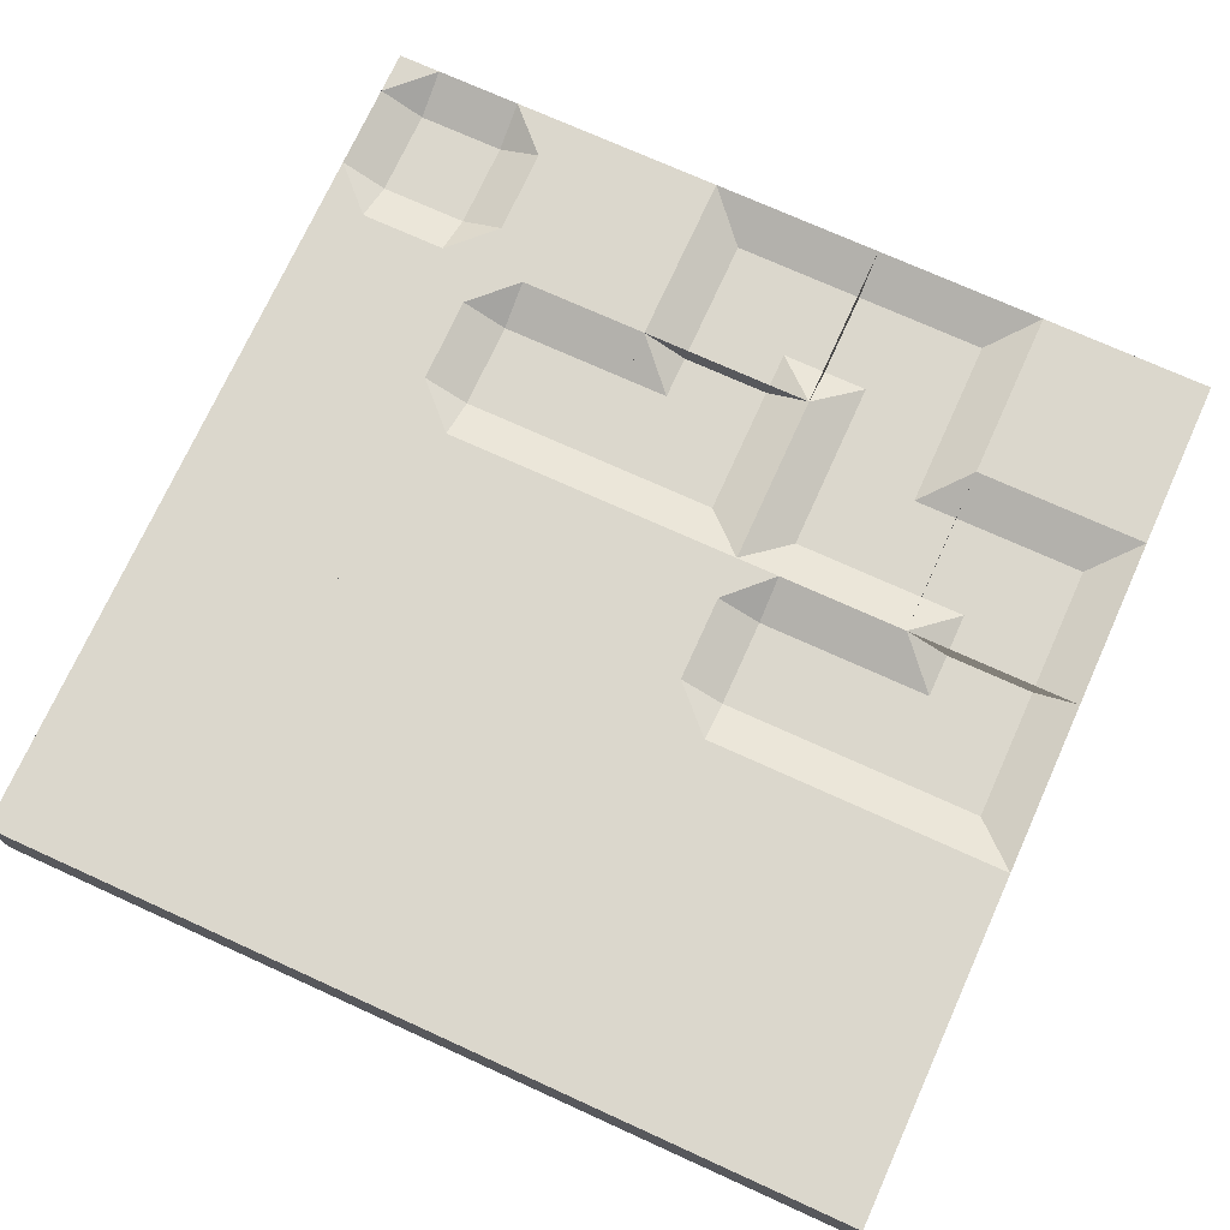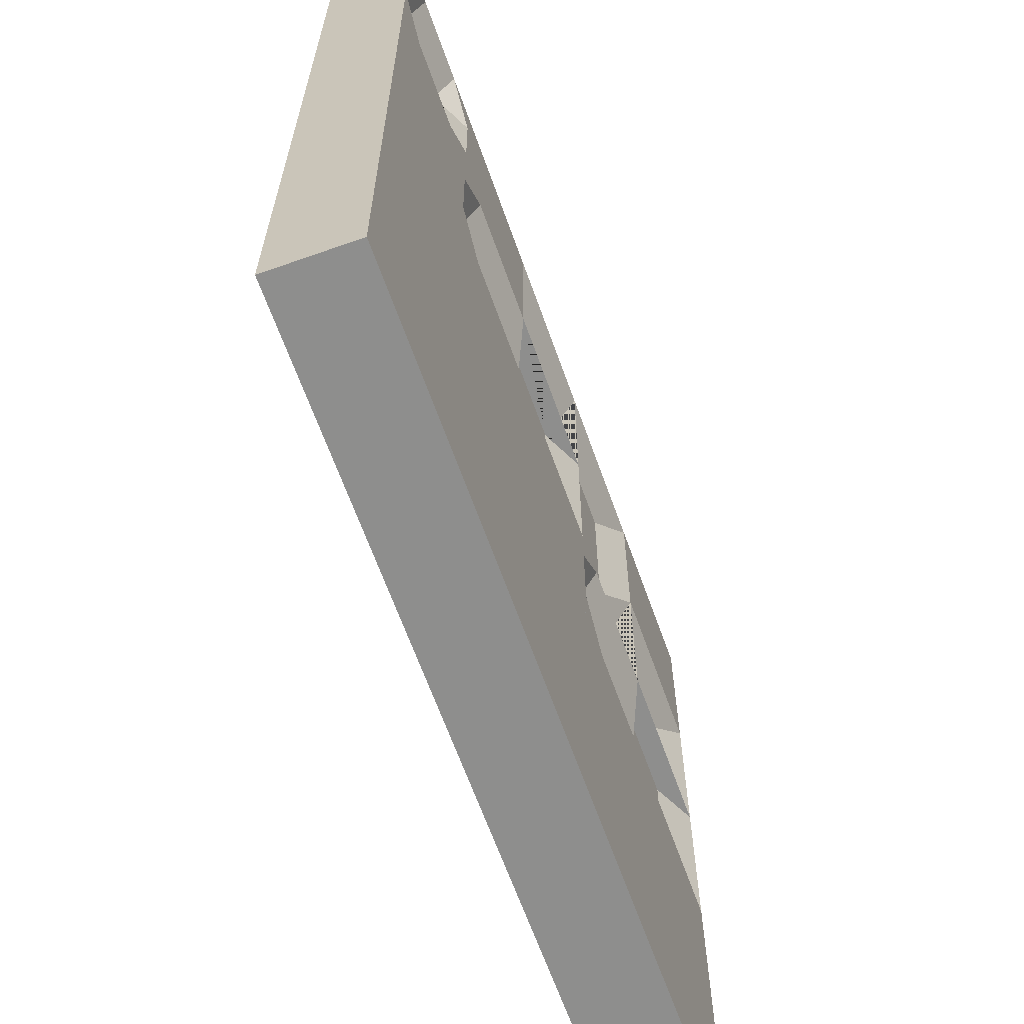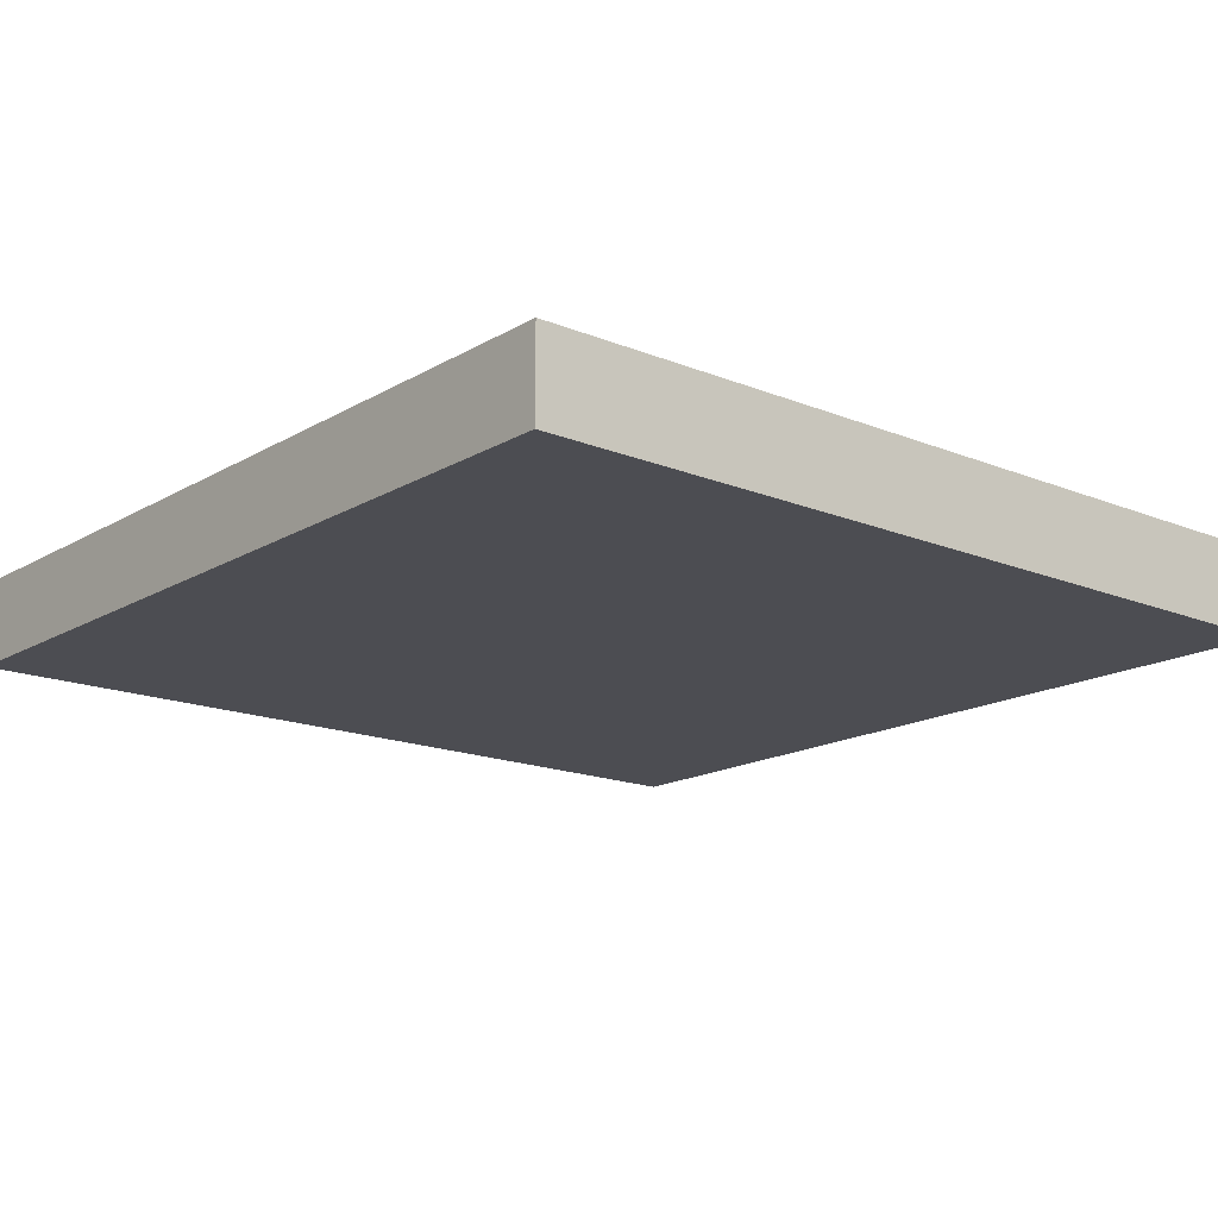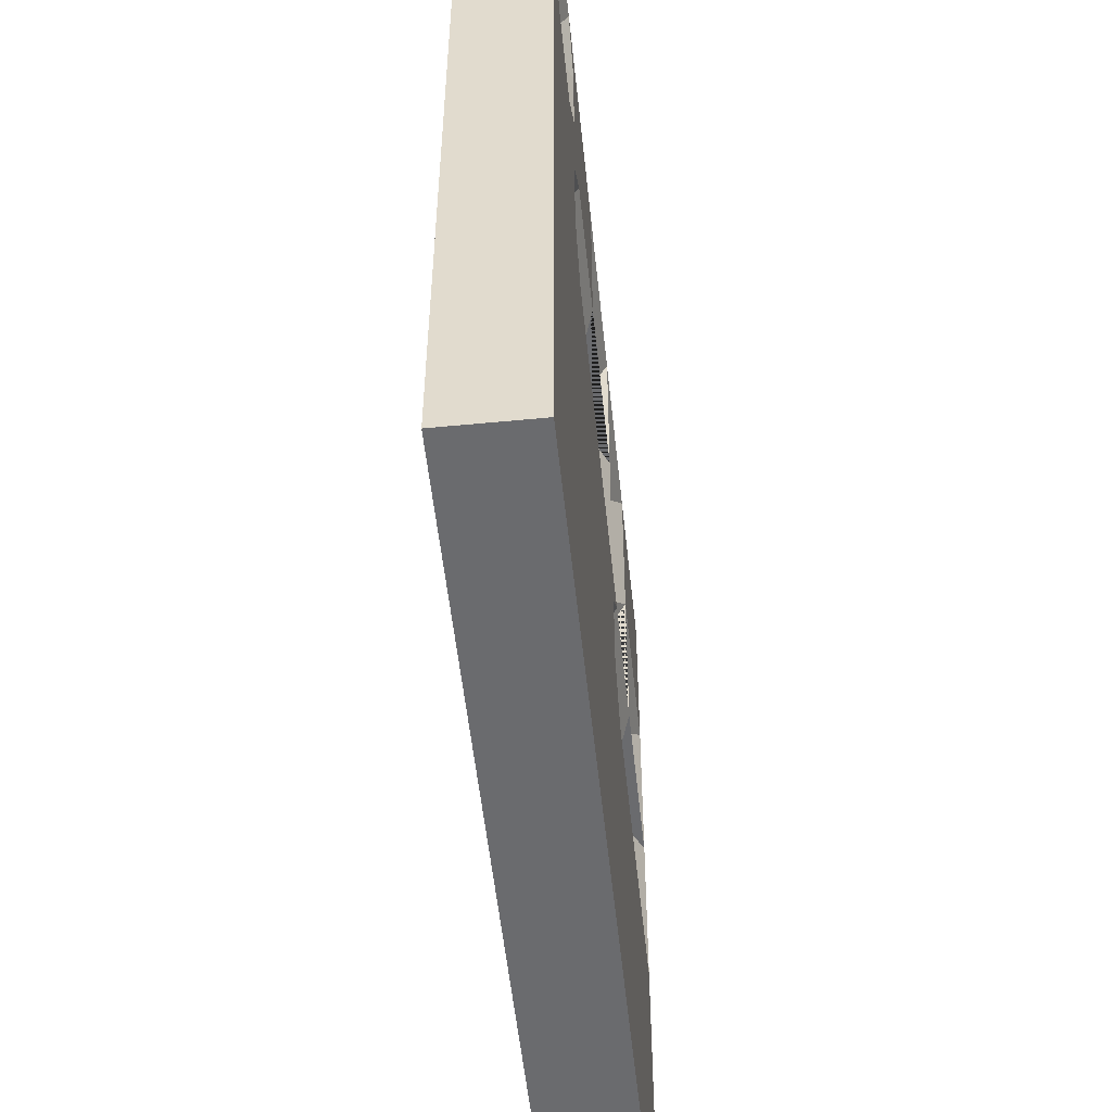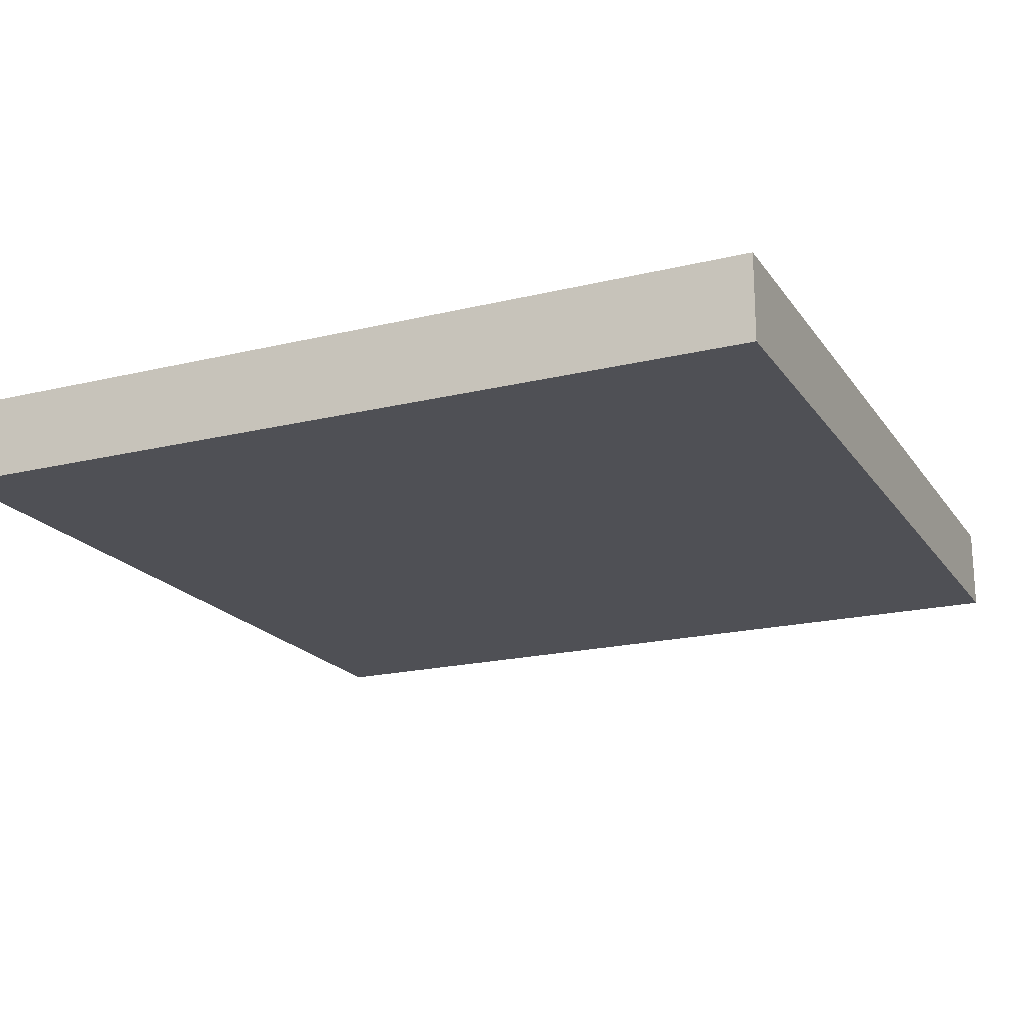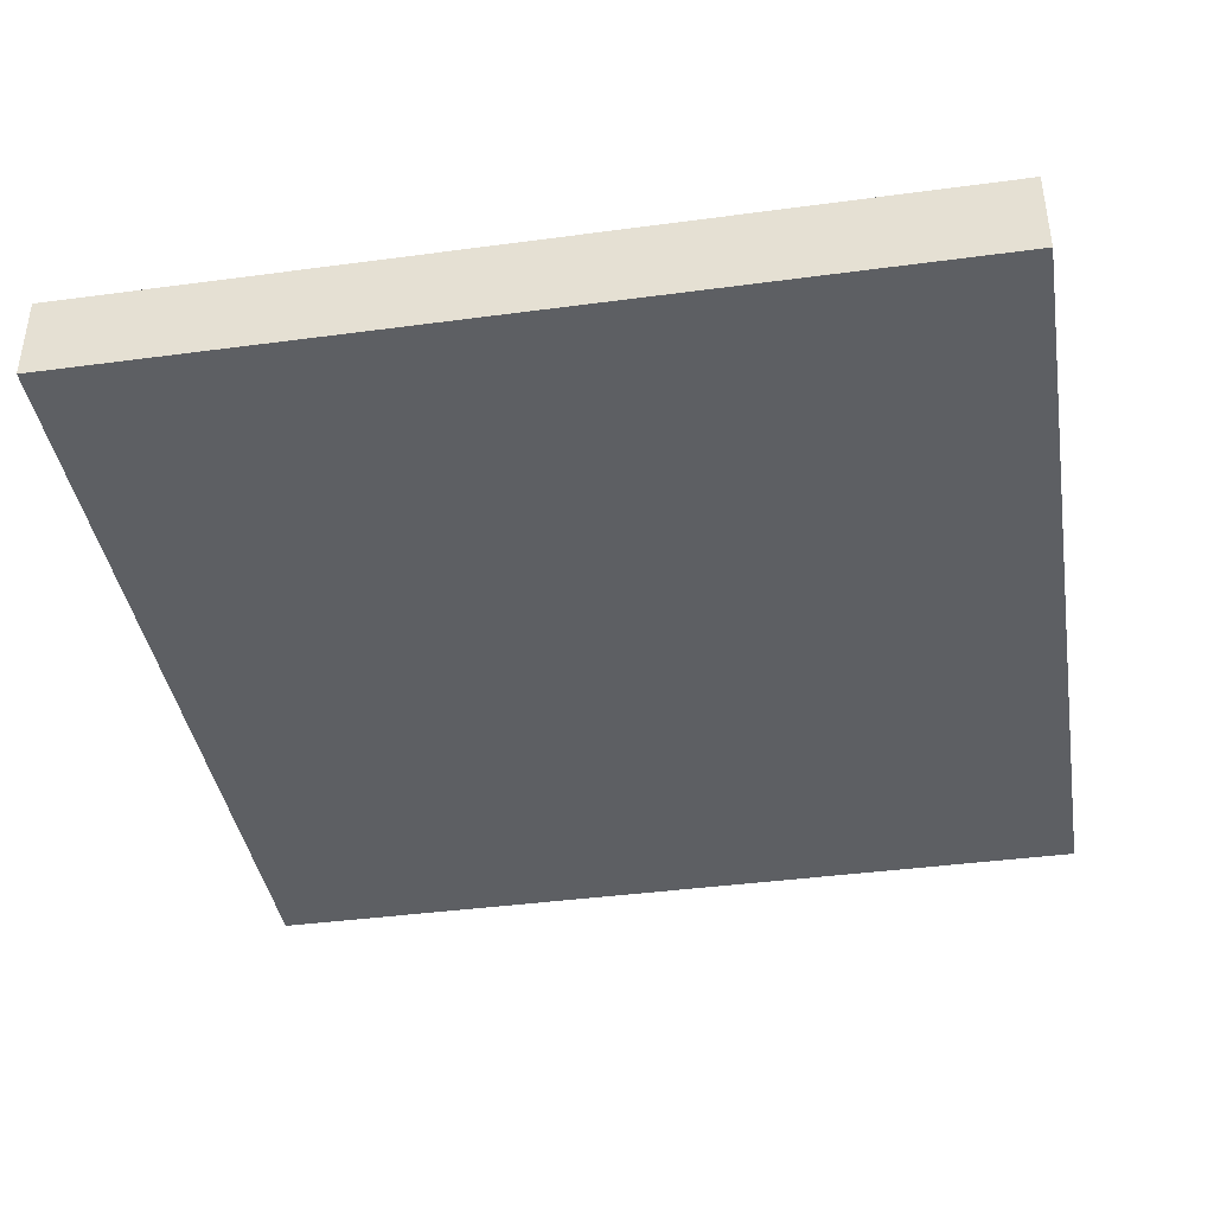
<metadata>
{"format":"obj","ext":"obj","renderer":"f3d","projection":"perspective","resolution":1024,"background":"white","views":[{"elev":73.2,"azim":-155.6,"up":"+Y"},{"elev":-64.8,"azim":109.6,"up":"+Z"},{"elev":-16.3,"azim":-40.0,"up":"+Y"},{"elev":-53.3,"azim":95.9,"up":"+Z"},{"elev":-19.4,"azim":114.5,"up":"+Y"},{"elev":-40.1,"azim":99.4,"up":"+Y"}]}
</metadata>
<code>
o block.0.0_block.8651
v -1 -0.5 1
v -1 0.5 1
v -1 -0.5 -1
v -1 0.5 -1
v 1 -0.5 1
v 1 0.5 1
v 1 -0.5 -1
v 1 0.5 -1
f 1 2 4 3
f 3 4 8 7
f 7 8 6 5
f 1 5 6 2
f 3 7 5 1
f 2 6 8 4
o corner.0.1_corner.2120
v -0.5 0.25 -1.5
v 1 -0.5 -3
v 1 0.5 -3
v -1 -0.5 -3
v -1 0.5 -3
v 1 -0.5 -1
v 1 0.5 -1
v -1 -0.5 -1
v -1 0.5 -1
v 1 0.25 -1.5
v 1 0.25 -2.5
v -0.5 0.25 -3
v 0.5 0.25 -3
v 0.5 0 -2.5
v 0.5 0 -2.5
v 0.5 0.25 -2.5
f 12 16 17 13
f 16 14 15 17
f 12 10 14 16
f 9 18 19 24 21 20
f 18 9 17 15
f 13 17 9 20
f 11 21 24
f 11 24 19
f 11 19 18 15 14 10
f 12 13 20 21 11 10
l 22 19
l 22 19
l 22 21
l 23 22
l 22 24
o corner.0.2_corner.2121
v -0.5 0.25 -4.5
v 1 -0.5 -3
v 1 0.5 -3
v 1 -0.5 -5
v 1 0.5 -5
v -1 -0.5 -3
v -1 0.5 -3
v -1 -0.5 -5
v -1 0.5 -5
v -0.5 0.25 -3
v 0.5 0.25 -3
v 1 0.25 -4.5
v 1 0.25 -3.5
v 0.5 0 -3.5
v 0.5 0 -3.5
v 0.5 0.25 -3.5
f 28 32 33 29
f 32 30 31 33
f 28 26 30 32
f 25 34 35 40 37 36
f 34 25 33 31
f 29 33 25 36
f 27 37 40
f 27 40 35
f 27 35 34 31 30 26
f 28 29 36 37 27 26
l 38 35
l 38 35
l 38 37
l 39 38
l 38 40
o block.0.3_block.8652
v -1 -0.5 -5
v -1 0.5 -5
v -1 -0.5 -7
v -1 0.5 -7
v 1 -0.5 -5
v 1 0.5 -5
v 1 -0.5 -7
v 1 0.5 -7
f 41 42 44 43
f 43 44 48 47
f 47 48 46 45
f 41 45 46 42
f 43 47 45 41
f 42 46 48 44
o block.0.4_block.8653
v -1 -0.5 -7
v -1 0.5 -7
v -1 -0.5 -9
v -1 0.5 -9
v 1 -0.5 -7
v 1 0.5 -7
v 1 -0.5 -9
v 1 0.5 -9
f 49 50 52 51
f 51 52 56 55
f 55 56 54 53
f 49 53 54 50
f 51 55 53 49
f 50 54 56 52
o corner.1.0_corner.2122
v 1.5 0.25 0.5
v 3 -0.5 -1
v 3 0.5 -1
v 1 -0.5 -1
v 1 0.5 -1
v 3 -0.5 1
v 3 0.5 1
v 1 -0.5 1
v 1 0.5 1
v 3 0.25 0.5
v 3 0.25 -0.5
v 1.5 0.25 -1
v 2.5 0.25 -1
v 2.5 0 -0.5
v 2.5 0 -0.5
v 2.5 0.25 -0.5
f 60 64 65 61
f 64 62 63 65
f 60 58 62 64
f 57 66 67 72 69 68
f 66 57 65 63
f 61 65 57 68
f 59 69 72
f 59 72 67
f 59 67 66 63 62 58
f 60 61 68 69 59 58
l 70 67
l 70 67
l 70 69
l 71 70
l 70 72
o corner.1.1_corner.2123
v 2.5 0.25 -2.5
v 1 -0.5 -1
v 1 0.5 -1
v 3 -0.5 -1
v 3 0.5 -1
v 1 -0.5 -3
v 1 0.5 -3
v 3 -0.5 -3
v 3 0.5 -3
v 1 0.25 -2.5
v 1 0.25 -1.5
v 2.5 0.25 -1
v 1.5 0.25 -1
v 1.5 0 -1.5
v 1.5 0 -1.5
v 1.5 0.25 -1.5
f 76 80 81 77
f 80 78 79 81
f 76 74 78 80
f 73 82 83 88 85 84
f 82 73 81 79
f 77 81 73 84
f 75 85 88
f 75 88 83
f 75 83 82 79 78 74
f 76 77 84 85 75 74
l 86 83
l 86 83
l 86 85
l 87 86
l 86 88
o ending.1.2_ending.981
v 2.5 0.25 -3.5
v 2.5 0.25 -4.5
v 1 -0.5 -3
v 1 0.5 -3
v 3 -0.5 -3
v 3 0.5 -3
v 1 -0.5 -5
v 1 0.5 -5
v 3 -0.5 -5
v 3 0.5 -5
v 1 0.25 -4.5
v 1 0.25 -3.5
v 3 0.5 -4.5
v 3 0.5 -3.5
v 2.5 0.5 -5
v 2.5 0.5 -3
f 93 97 98 101 102 94
f 90 99 100 89
f 91 93 94 104 92
f 104 94 102
f 97 95 96 103 98
f 103 101 98
f 93 91 95 97
f 101 103 90
f 104 102 89
f 89 102 101 90
f 99 90 103 96
f 89 100 92 104
f 98 97 95 96
f 94 92 91 93
f 91 92 100 99 96 95
o block.1.3_block.8654
v 1 -0.5 -5
v 1 0.5 -5
v 1 -0.5 -7
v 1 0.5 -7
v 3 -0.5 -5
v 3 0.5 -5
v 3 -0.5 -7
v 3 0.5 -7
f 105 106 108 107
f 107 108 112 111
f 111 112 110 109
f 105 109 110 106
f 107 111 109 105
f 106 110 112 108
o block.1.4_block.8655
v 1 -0.5 -7
v 1 0.5 -7
v 1 -0.5 -9
v 1 0.5 -9
v 3 -0.5 -7
v 3 0.5 -7
v 3 -0.5 -9
v 3 0.5 -9
f 113 114 116 115
f 115 116 120 119
f 119 120 118 117
f 113 117 118 114
f 115 119 117 113
f 114 118 120 116
o corner.2.0_corner.2124
v 4.5 0.25 0.5
v 3 -0.5 -1
v 3 0.5 -1
v 3 -0.5 1
v 3 0.5 1
v 5 -0.5 -1
v 5 0.5 -1
v 5 -0.5 1
v 5 0.5 1
v 4.5 0.25 -1
v 3.5 0.25 -1
v 3 0.25 0.5
v 3 0.25 -0.5
v 3.5 0 -0.5
v 3.5 0 -0.5
v 3.5 0.25 -0.5
f 124 128 129 125
f 128 126 127 129
f 124 122 126 128
f 121 130 131 136 133 132
f 130 121 129 127
f 125 129 121 132
f 123 133 136
f 123 136 131
f 123 131 130 127 126 122
f 124 125 132 133 123 122
l 134 131
l 134 131
l 134 133
l 135 134
l 134 136
o corner.2.1_corner.2125
v 3.5 0.25 -2.5
v 5 -0.5 -1
v 5 0.5 -1
v 5 -0.5 -3
v 5 0.5 -3
v 3 -0.5 -1
v 3 0.5 -1
v 3 -0.5 -3
v 3 0.5 -3
v 3.5 0.25 -1
v 4.5 0.25 -1
v 5 0.25 -2.5
v 5 0.25 -1.5
v 4.5 0 -1.5
v 4.5 0 -1.5
v 4.5 0.25 -1.5
f 140 144 145 141
f 144 142 143 145
f 140 138 142 144
f 137 146 147 152 149 148
f 146 137 145 143
f 141 145 137 148
f 139 149 152
f 139 152 147
f 139 147 146 143 142 138
f 140 141 148 149 139 138
l 150 147
l 150 147
l 150 149
l 151 150
l 150 152
o block.2.2_block.8656
v 3 -0.5 -3
v 3 0.5 -3
v 3 -0.5 -5
v 3 0.5 -5
v 5 -0.5 -3
v 5 0.5 -3
v 5 -0.5 -5
v 5 0.5 -5
f 153 154 156 155
f 155 156 160 159
f 159 160 158 157
f 153 157 158 154
f 155 159 157 153
f 154 158 160 156
o block.2.3_block.8657
v 3 -0.5 -5
v 3 0.5 -5
v 3 -0.5 -7
v 3 0.5 -7
v 5 -0.5 -5
v 5 0.5 -5
v 5 -0.5 -7
v 5 0.5 -7
f 161 162 164 163
f 163 164 168 167
f 167 168 166 165
f 161 165 166 162
f 163 167 165 161
f 162 166 168 164
o block.2.4_block.8658
v 3 -0.5 -7
v 3 0.5 -7
v 3 -0.5 -9
v 3 0.5 -9
v 5 -0.5 -7
v 5 0.5 -7
v 5 -0.5 -9
v 5 0.5 -9
f 169 170 172 171
f 171 172 176 175
f 175 176 174 173
f 169 173 174 170
f 171 175 173 169
f 170 174 176 172
o block.3.0_block.8659
v 5 -0.5 1
v 5 0.5 1
v 5 -0.5 -1
v 5 0.5 -1
v 7 -0.5 1
v 7 0.5 1
v 7 -0.5 -1
v 7 0.5 -1
f 177 178 180 179
f 179 180 184 183
f 183 184 182 181
f 177 181 182 178
f 179 183 181 177
f 178 182 184 180
o ending.3.1_ending.982
v 6.5 0.25 -1.5
v 6.5 0.25 -2.5
v 5 -0.5 -1
v 5 0.5 -1
v 7 -0.5 -1
v 7 0.5 -1
v 5 -0.5 -3
v 5 0.5 -3
v 7 -0.5 -3
v 7 0.5 -3
v 5 0.25 -2.5
v 5 0.25 -1.5
v 7 0.5 -2.5
v 7 0.5 -1.5
v 6.5 0.5 -3
v 6.5 0.5 -1
f 189 193 194 197 198 190
f 186 195 196 185
f 187 189 190 200 188
f 200 190 198
f 193 191 192 199 194
f 199 197 194
f 189 187 191 193
f 197 199 186
f 200 198 185
f 185 198 197 186
f 195 186 199 192
f 185 196 188 200
f 194 193 191 192
f 190 188 187 189
f 187 188 196 195 192 191
o block.3.2_block.8660
v 5 -0.5 -3
v 5 0.5 -3
v 5 -0.5 -5
v 5 0.5 -5
v 7 -0.5 -3
v 7 0.5 -3
v 7 -0.5 -5
v 7 0.5 -5
f 201 202 204 203
f 203 204 208 207
f 207 208 206 205
f 201 205 206 202
f 203 207 205 201
f 202 206 208 204
o block.3.3_block.8661
v 5 -0.5 -5
v 5 0.5 -5
v 5 -0.5 -7
v 5 0.5 -7
v 7 -0.5 -5
v 7 0.5 -5
v 7 -0.5 -7
v 7 0.5 -7
f 209 210 212 211
f 211 212 216 215
f 215 216 214 213
f 209 213 214 210
f 211 215 213 209
f 210 214 216 212
o block.3.4_block.8662
v 5 -0.5 -7
v 5 0.5 -7
v 5 -0.5 -9
v 5 0.5 -9
v 7 -0.5 -7
v 7 0.5 -7
v 7 -0.5 -9
v 7 0.5 -9
f 217 218 220 219
f 219 220 224 223
f 223 224 222 221
f 217 221 222 218
f 219 223 221 217
f 218 222 224 220
o block.4.0_Cube.025
v 7.5 0.25 -0.5
v 7 -0.5 -1
v 7 0.5 -1
v 7.5 0.5 -1
v 7 0.5 -0.5
v 8.5 0.25 -0.5
v 9 -0.5 -1
v 9 0.5 -1
v 8.5 0.5 -1
v 9 0.5 -0.5
v 7.5 0.25 0.5
v 7 -0.5 1
v 7 0.5 1
v 7.5 0.5 1
v 7 0.5 0.5
v 8.5 0.25 0.5
v 9 -0.5 1
v 9 0.5 1
v 8.5 0.5 1
v 9 0.5 0.5
f 229 228 227
f 229 225 228
f 234 232 233
f 234 233 230
f 229 239 235 225
f 239 237 238
f 239 238 235
f 230 225 235 240
f 234 230 240 244
f 244 243 242
f 244 240 243
f 227 228 233 232 231 226
f 228 225 230 233
f 232 234 244 242 241 231
f 226 236 237 239 229 227
f 237 236 241 242 243 238
f 236 226 231 241
f 238 243 240 235
o block.4.1_block.8664
v 7 -0.5 -1
v 7 0.5 -1
v 7 -0.5 -3
v 7 0.5 -3
v 9 -0.5 -1
v 9 0.5 -1
v 9 -0.5 -3
v 9 0.5 -3
f 245 246 248 247
f 247 248 252 251
f 251 252 250 249
f 245 249 250 246
f 247 251 249 245
f 246 250 252 248
o block.4.2_block.8665
v 7 -0.5 -3
v 7 0.5 -3
v 7 -0.5 -5
v 7 0.5 -5
v 9 -0.5 -3
v 9 0.5 -3
v 9 -0.5 -5
v 9 0.5 -5
f 253 254 256 255
f 255 256 260 259
f 259 260 258 257
f 253 257 258 254
f 255 259 257 253
f 254 258 260 256
o block.4.3_block.8666
v 7 -0.5 -5
v 7 0.5 -5
v 7 -0.5 -7
v 7 0.5 -7
v 9 -0.5 -5
v 9 0.5 -5
v 9 -0.5 -7
v 9 0.5 -7
f 261 262 264 263
f 263 264 268 267
f 267 268 266 265
f 261 265 266 262
f 263 267 265 261
f 262 266 268 264
o block.4.4_block.8667
v 7 -0.5 -7
v 7 0.5 -7
v 7 -0.5 -9
v 7 0.5 -9
v 9 -0.5 -7
v 9 0.5 -7
v 9 -0.5 -9
v 9 0.5 -9
f 269 270 272 271
f 271 272 276 275
f 275 276 274 273
f 269 273 274 270
f 271 275 273 269
f 270 274 276 272

</code>
